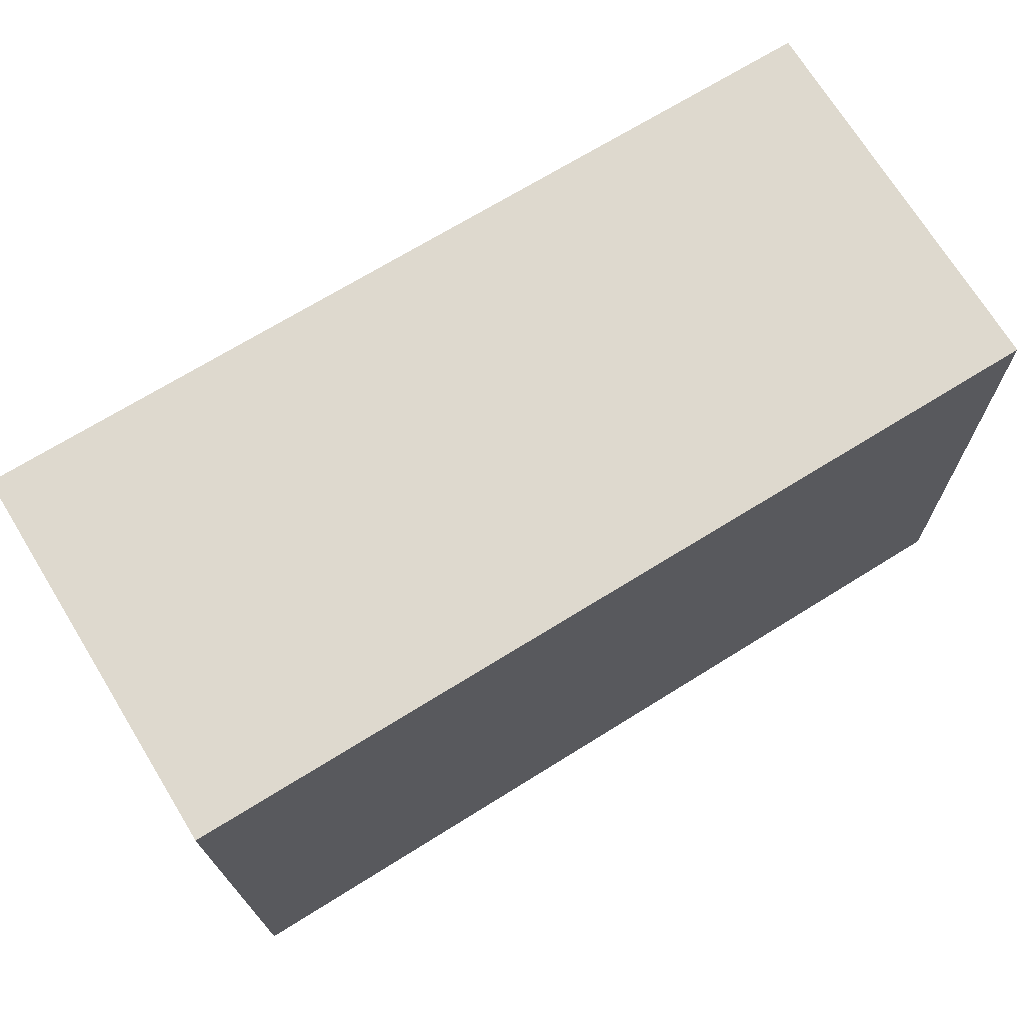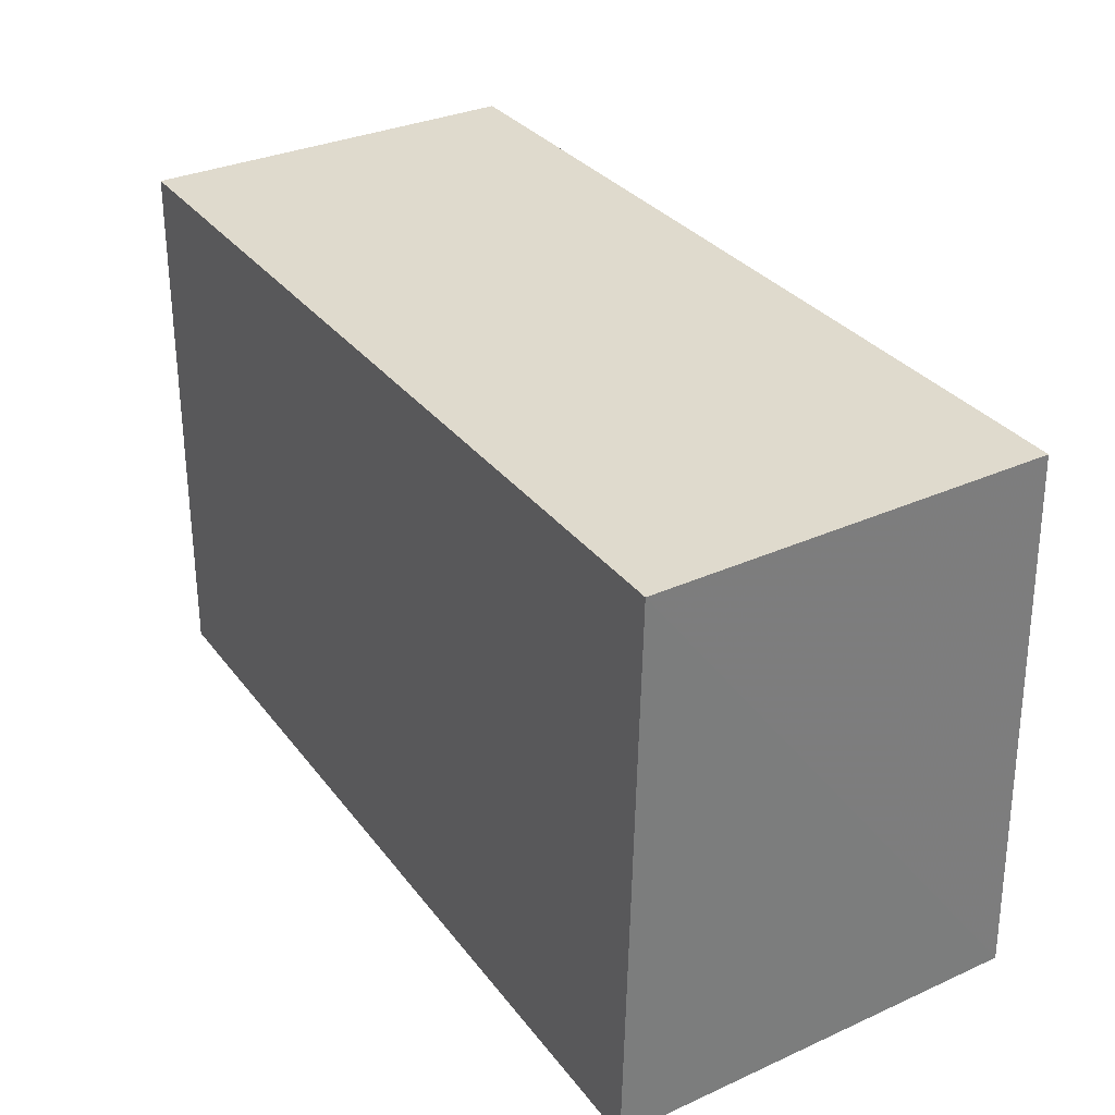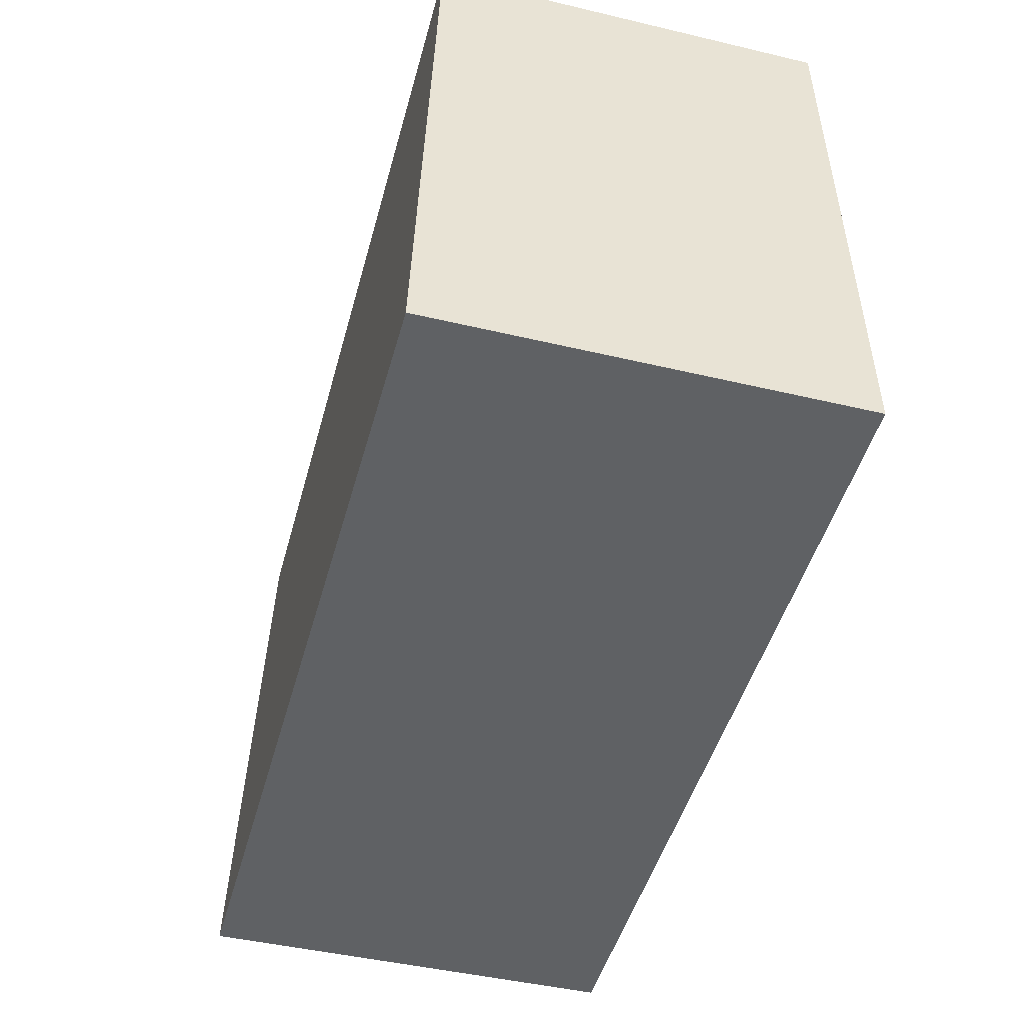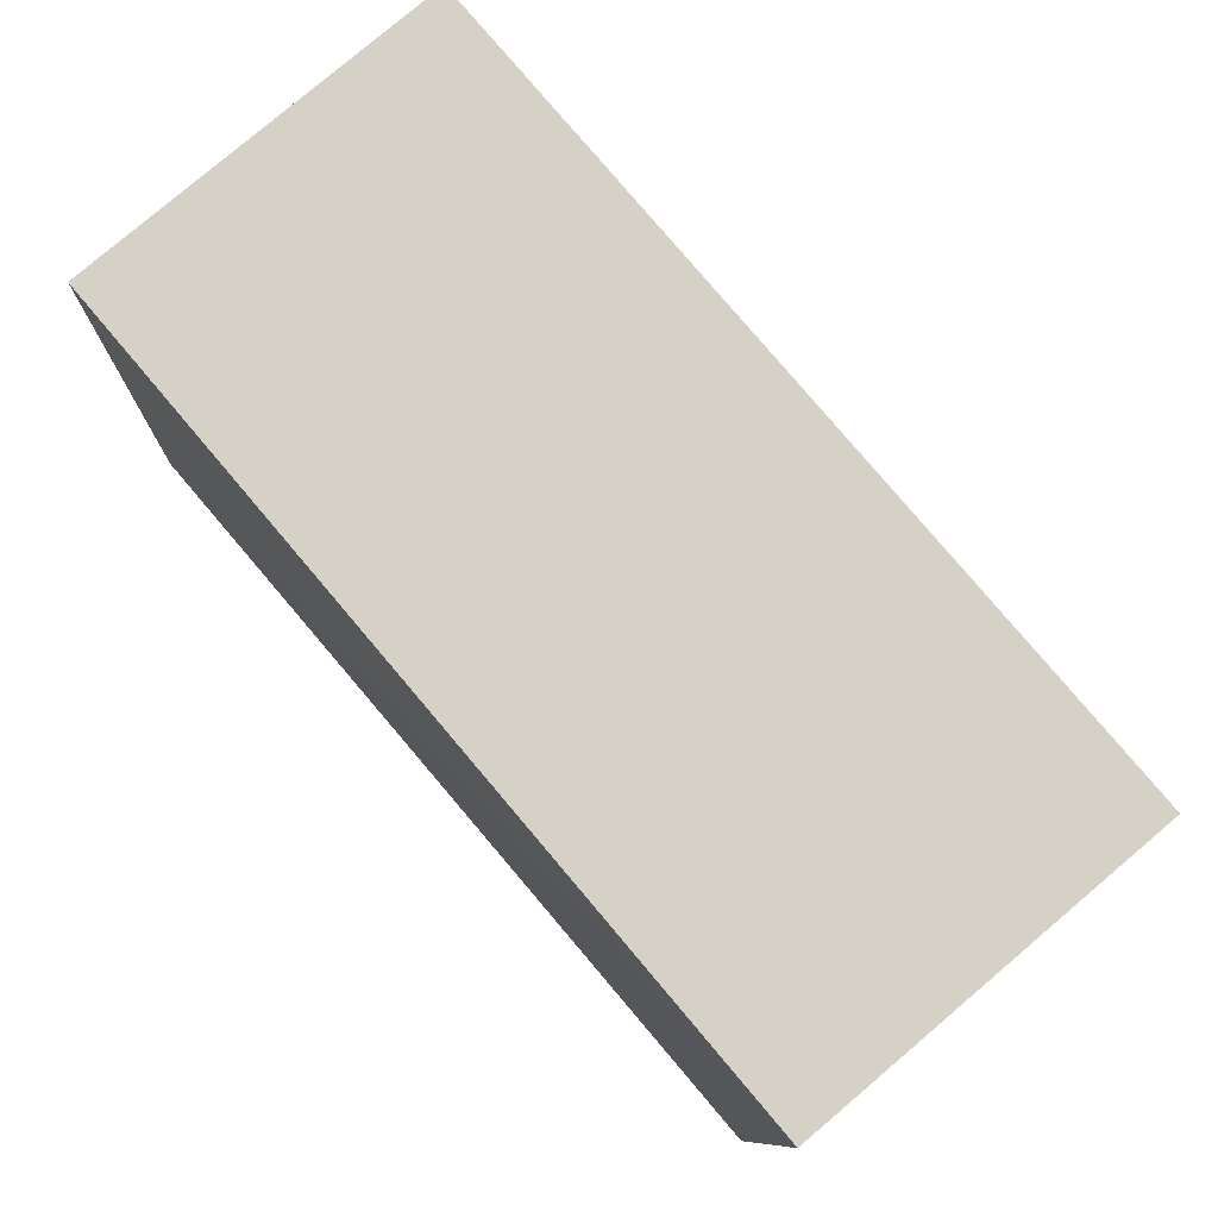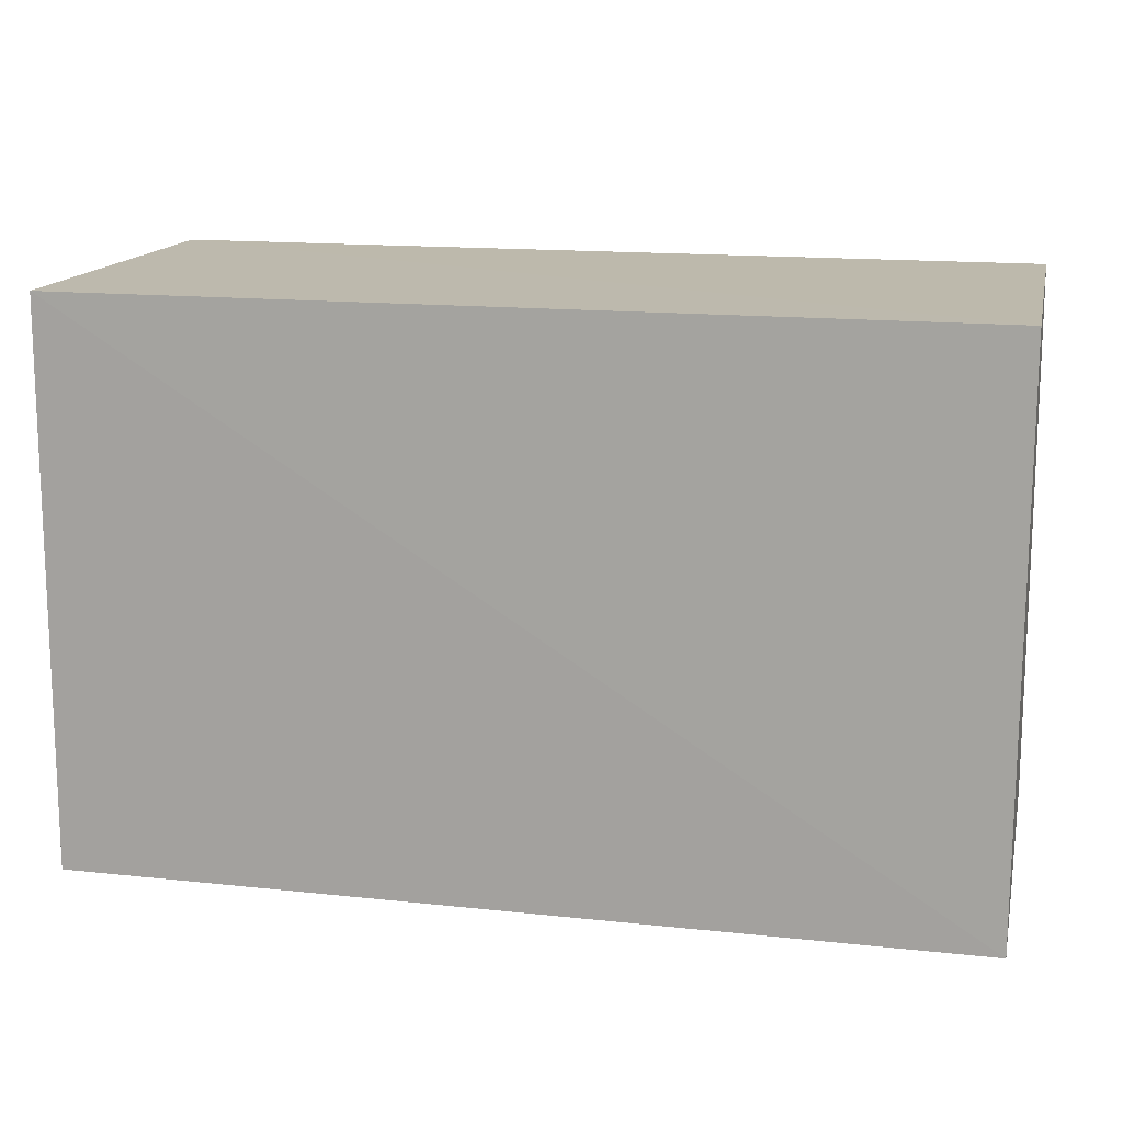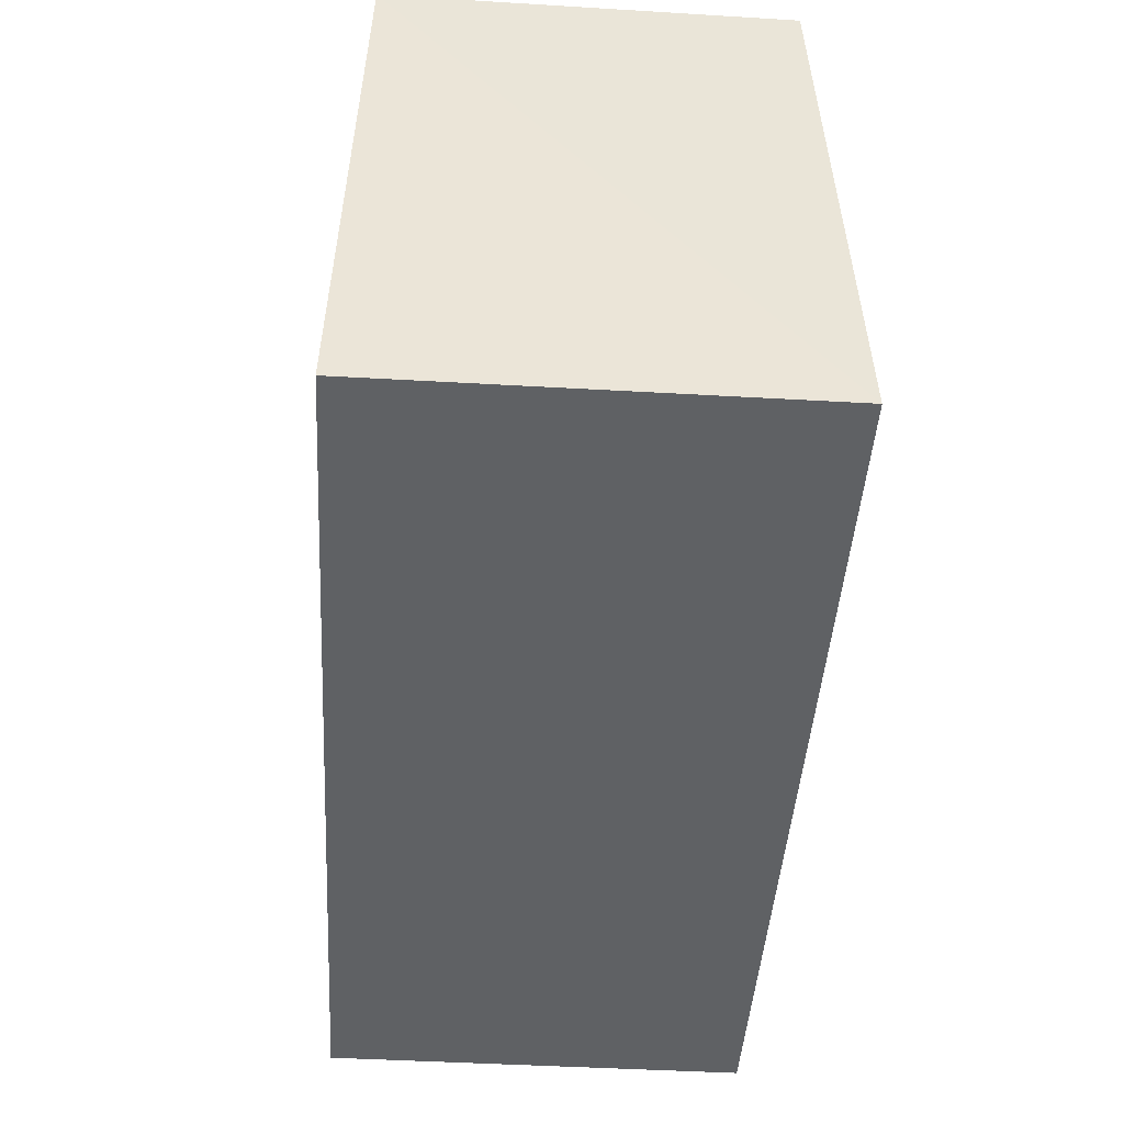
<metadata>
{"format":"obj","ext":"obj","renderer":"f3d","projection":"perspective","resolution":1024,"background":"white","views":[{"elev":71.6,"azim":148.5,"up":"+Z"},{"elev":32.8,"azim":58.3,"up":"+Z"},{"elev":-46.6,"azim":-105.0,"up":"+Z"},{"elev":79.4,"azim":-130.2,"up":"+Z"},{"elev":15.0,"azim":12.6,"up":"+Z"},{"elev":-46.2,"azim":86.3,"up":"+Z"}]}
</metadata>
<code>
v 0.0008014 0.01048 0.1153
v 0.0009037 -0.01231 0.1153
v 0.000899 0.0116 0.08301
v -0.05086 0.01137 0.083
v -0.05085 -0.01224 0.1153
v 0.0009036 -0.01302 0.08301
v -0.05085 0.01038 0.1153
v -0.05083 -0.0127 0.08302
f 1 2 3
f 6 3 2
f 6 4 3
f 6 2 5
f 7 1 3
f 7 3 4
f 7 4 5
f 7 5 2
f 7 2 1
f 8 6 5
f 8 5 4
f 8 4 6

</code>
